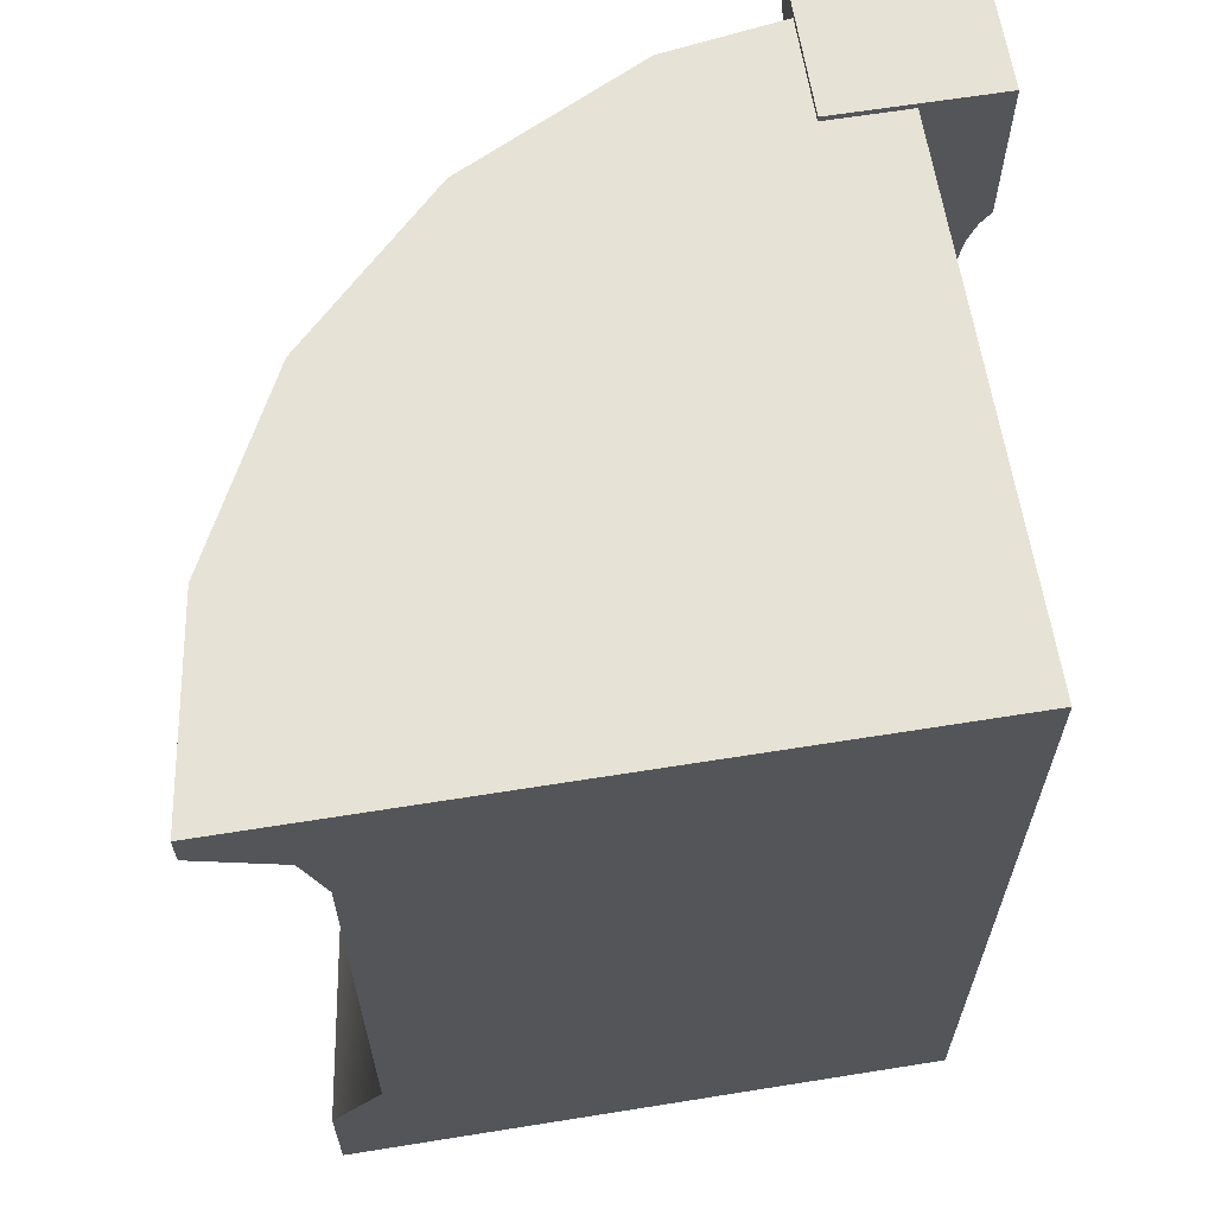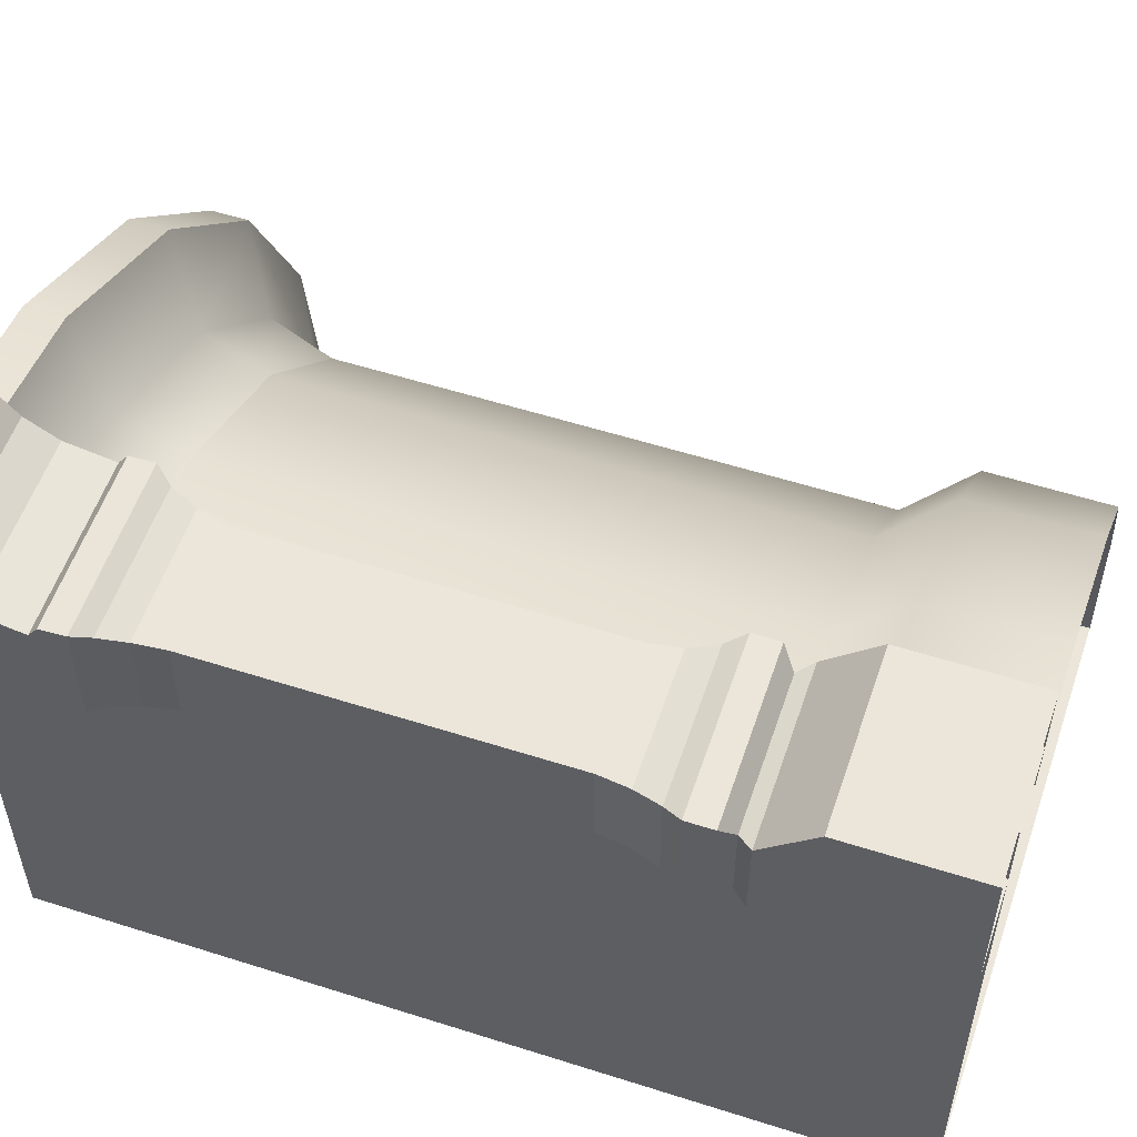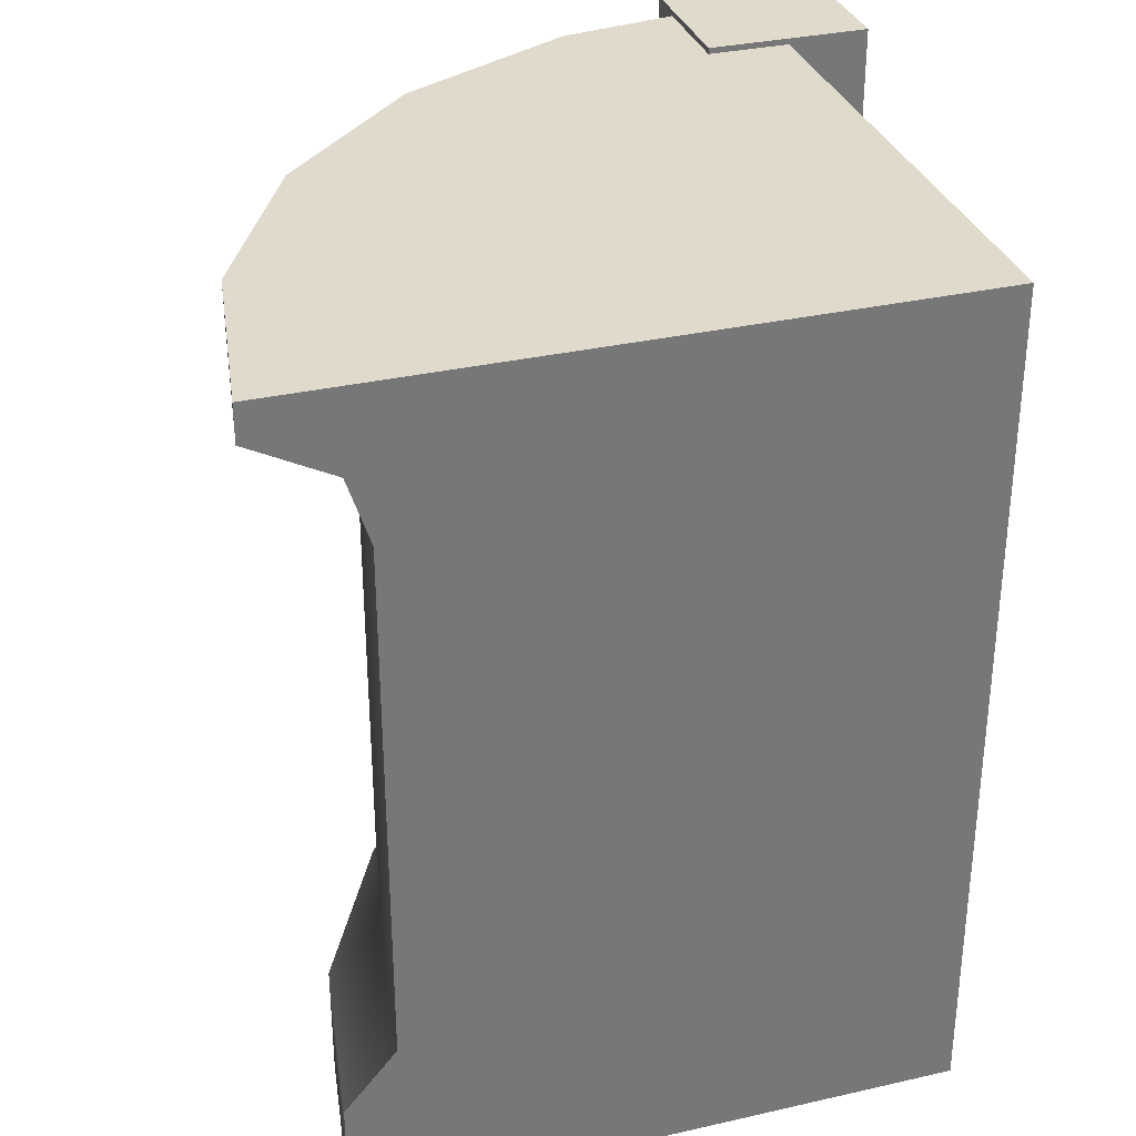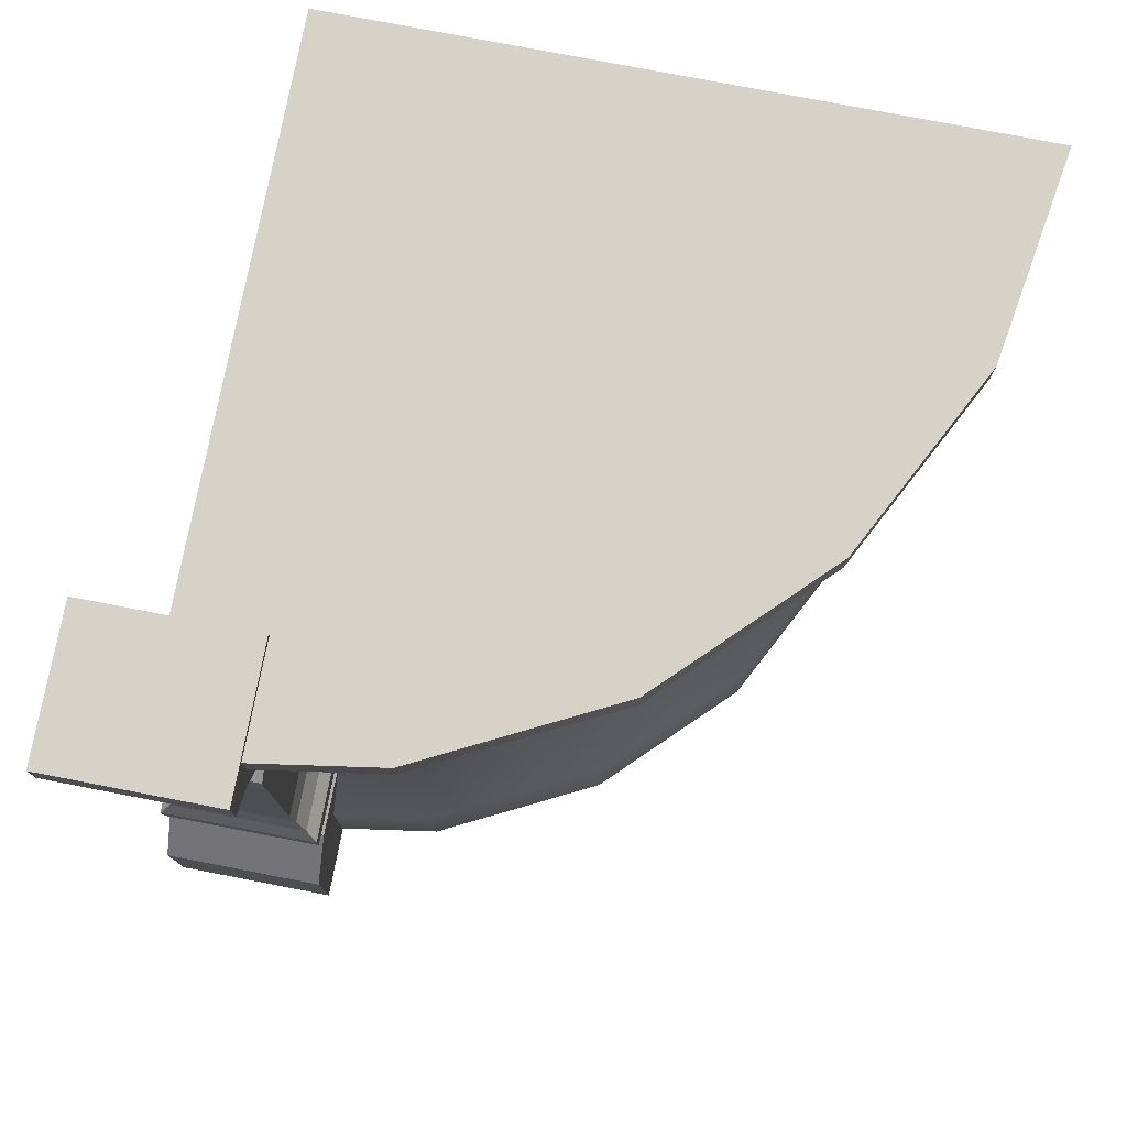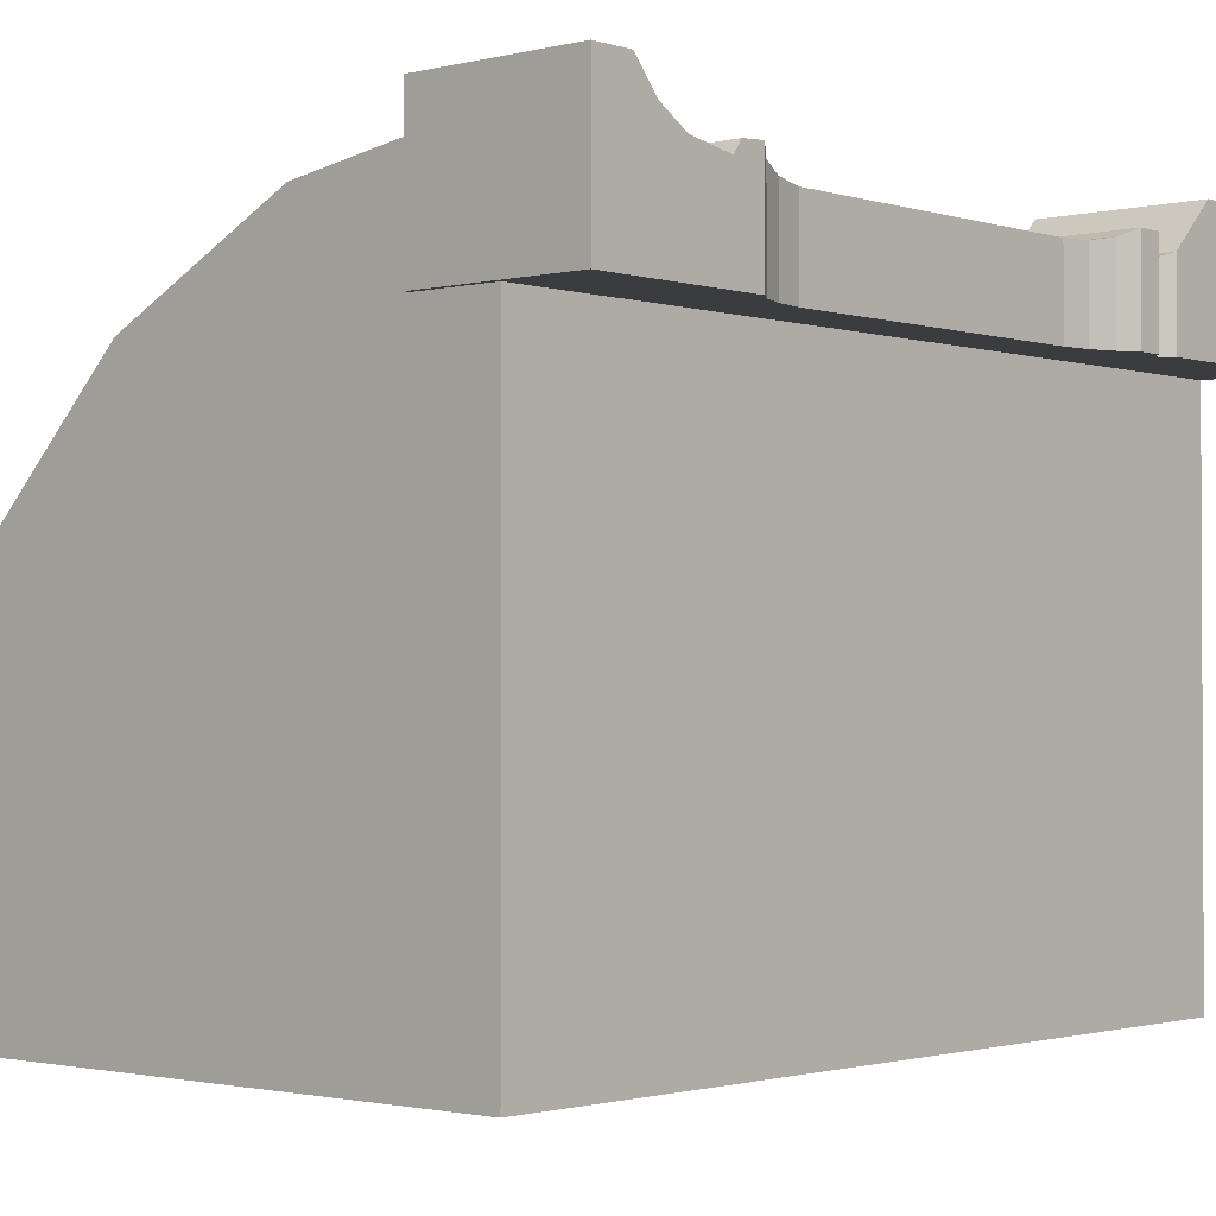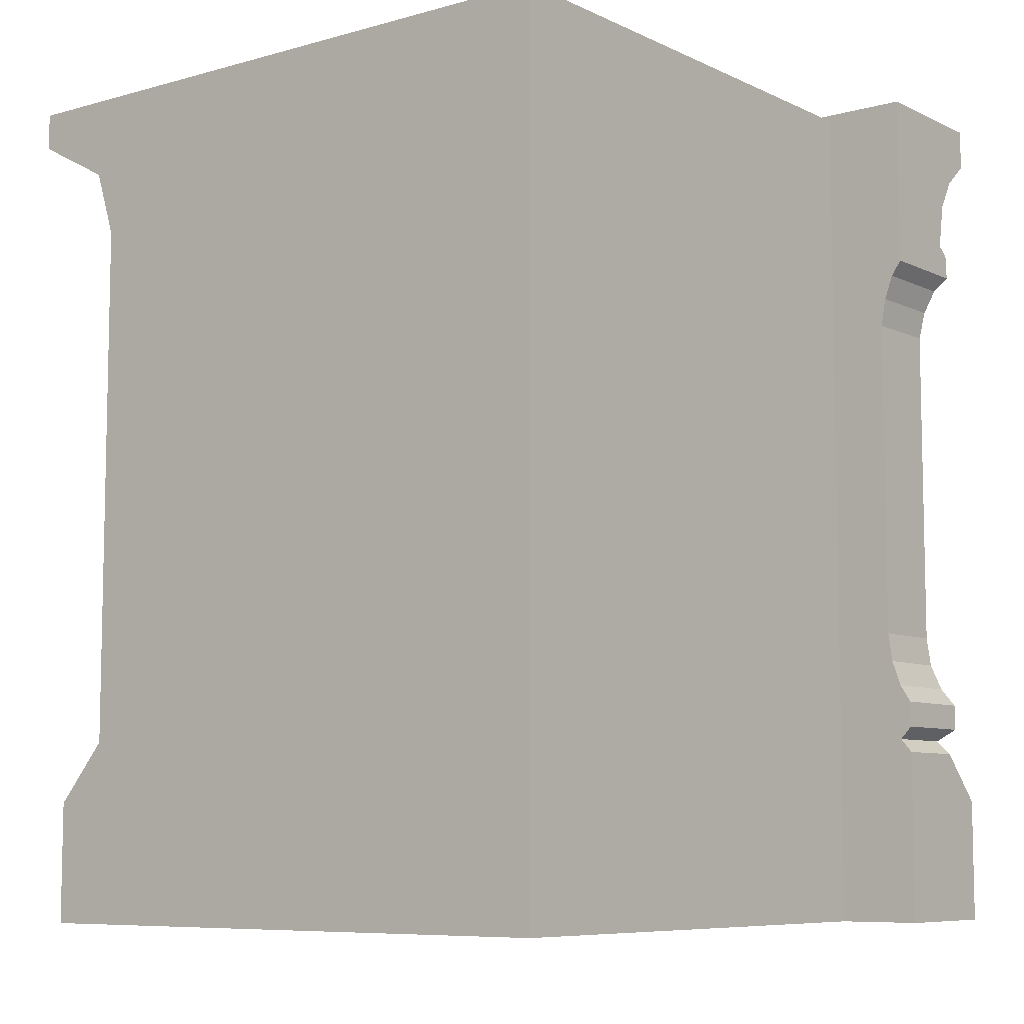
<metadata>
{"format":"obj","ext":"obj","renderer":"f3d","projection":"perspective","resolution":1024,"background":"white","views":[{"elev":63.8,"azim":170.8,"up":"+Y"},{"elev":55.4,"azim":-71.4,"up":"+Z"},{"elev":32.8,"azim":162.5,"up":"+Y"},{"elev":77.5,"azim":10.9,"up":"+Y"},{"elev":-1.6,"azim":-138.5,"up":"+Z"},{"elev":-7.8,"azim":-142.0,"up":"+Y"}]}
</metadata>
<code>
v 0 29.67 90
v 0 29.67 -0
v 0 0 -0
v -13.47 141 87.36
v -13.47 134.4 110.8
v -13.47 141 110.8
v -13.47 141 87.36
v -13.47 130.5 106.2
v -13.47 134.4 110.8
v -13.47 118 102
v -13.47 112.7 87.36
v -13.47 116.6 104
v -13.47 116.6 104
v -13.47 112.7 87.36
v -13.47 112.7 104.3
v -13.47 141 87.36
v -13.47 125.6 103.3
v -13.47 130.5 106.2
v 28.89 127 88.91
v 52.9 116.2 72.81
v 54.95 127 75.63
v 27.81 116.2 85.6
v 0 116.2 90
v 0 127 93.48
v 28.89 127 88.91
v 88.91 127 28.89
v 75.63 127 54.95
v 72.81 116.2 52.9
v 85.6 116.2 27.81
v 93.48 127 -0
v 88.91 127 28.89
v 85.6 116.2 27.81
v 90 116.2 -0
v 32.94 140 101.4
v 0 140 106.6
v 0 134 106.6
v 32.94 134 101.4
v 88.91 127 28.89
v 106.6 134 -0
v 101.4 134 32.94
v 93.48 127 -0
v 88.91 127 28.89
v 86.24 134 62.66
v 75.63 127 54.95
v 101.4 134 32.94
v 54.95 127 75.63
v 86.24 134 62.66
v 62.66 134 86.24
v 75.63 127 54.95
v 54.95 127 75.63
v 52.9 116.2 72.81
v 72.81 116.2 52.9
v 62.66 134 86.24
v 28.89 127 88.91
v 54.95 127 75.63
v 32.94 134 101.4
v 32.94 134 101.4
v 0 127 93.48
v 28.89 127 88.91
v 0 134 106.6
v 0 0 98.41
v 0 19.79 98.41
v 0 0 -0
v 0 29.67 90
v 0 29.67 -0
v 90 116.2 -0
v 90 29.67 -0
v 0 118.5 -0
v 0 116.2 90
v 0 29.67 -0
v 0 29.67 90
v 0 118.5 -0
v -13.47 0 108.7
v -13.47 20.31 108.7
v -13.47 0 87.36
v -13.47 20.31 87.36
v -10.36 106.3 101.5
v -11.75 110.2 87.36
v -10.36 106.3 87.36
v -11.75 110.2 102.7
v 10.36 106.3 101.5
v 11.75 110.2 87.36
v 11.75 110.2 102.7
v 10.36 106.3 87.36
v -13.47 20.31 87.36
v -13.47 20.31 108.7
v -13.47 28.29 100.9
v -13.47 28.29 87.36
v -13.47 32.54 87.36
v -13.47 32.54 103.1
v -13.47 36.72 103.1
v -13.47 36.72 87.36
v 13.47 32.54 103.1
v 13.47 32.54 87.36
v 13.47 36.72 103.1
v 13.47 36.72 87.36
v 13.47 32.54 87.36
v 11.58 30.48 100.1
v 11.58 30.48 87.36
v 13.47 32.54 103.1
v -13.47 32.54 87.36
v -11.58 30.48 100.1
v -13.47 32.54 103.1
v -11.58 30.48 87.36
v 13.47 28.29 100.9
v 13.47 28.29 87.36
v 11.58 30.48 100.1
v 11.58 30.48 87.36
v -13.47 28.29 87.36
v -13.47 28.29 100.9
v -11.58 30.48 100.1
v -11.58 30.48 87.36
v -13.47 125.6 103.3
v -13.47 112.7 87.36
v -13.47 118 102
v -13.47 141 87.36
v 11.75 110.2 102.7
v 13.47 112.7 87.36
v 13.47 112.7 104.3
v 11.75 110.2 87.36
v -11.75 110.2 102.7
v -13.47 112.7 87.36
v -11.75 110.2 87.36
v -13.47 112.7 104.3
v -10.36 106.3 101.5
v -10.36 106.3 87.36
v -9.563 101.7 100.9
v -9.563 101.7 87.36
v 9.563 101.7 100.9
v 10.36 106.3 87.36
v 10.36 106.3 101.5
v 9.563 101.7 87.36
v -13.47 36.72 87.36
v -13.47 36.72 103.1
v -11.72 39.53 101.8
v -11.72 39.53 87.36
v 13.47 36.72 103.1
v 13.47 36.72 87.36
v 11.72 39.53 101.8
v 11.72 39.53 87.36
v -9.563 101.7 87.36
v -9.563 48.43 100.9
v -9.563 101.7 100.9
v -9.563 48.43 87.36
v 9.563 101.7 100.9
v 9.563 48.43 100.9
v 9.563 48.43 87.36
v 9.563 101.7 87.36
v -13.47 116.6 104
v 13.47 112.7 104.3
v 13.47 116.6 104
v -13.47 112.7 104.3
v 13.47 112.7 104.3
v -11.75 110.2 102.7
v 11.75 110.2 102.7
v -13.47 112.7 104.3
v 11.75 110.2 102.7
v -11.75 110.2 102.7
v -10.36 106.3 101.5
v 10.36 106.3 101.5
v -9.563 101.7 100.9
v 9.563 101.7 100.9
v -10.36 106.3 101.5
v 10.36 106.3 101.5
v 9.563 48.43 100.9
v 9.563 101.7 100.9
v -9.563 101.7 100.9
v -9.563 48.43 100.9
v 13.47 36.72 103.1
v -11.72 39.53 101.8
v -13.47 36.72 103.1
v 11.72 39.53 101.8
v -13.47 36.72 103.1
v 13.47 32.54 103.1
v 13.47 36.72 103.1
v -13.47 32.54 103.1
v 13.47 32.54 103.1
v -11.58 30.48 100.1
v 11.58 30.48 100.1
v -13.47 32.54 103.1
v 13.47 28.29 100.9
v -11.58 30.48 100.1
v -13.47 28.29 100.9
v 11.58 30.48 100.1
v -13.47 28.29 100.9
v 13.47 20.31 108.7
v 13.47 28.29 100.9
v -13.47 20.31 108.7
v -13.47 20.31 108.7
v 13.47 0 108.7
v 13.47 20.31 108.7
v -13.47 0 108.7
v -13.47 141 110.8
v 13.47 141 110.8
v 13.47 141 87.36
v -13.47 141 87.36
v -13.47 134.4 110.8
v 13.47 134.4 110.8
v -13.47 141 110.8
v 13.47 141 110.8
v -13.47 130.5 106.2
v 13.47 130.5 106.2
v -13.47 134.4 110.8
v 13.47 134.4 110.8
v -13.47 125.6 103.3
v 13.47 118 102
v 13.47 125.6 103.3
v -13.47 118 102
v 13.47 118 102
v -13.47 118 102
v 13.47 116.6 104
v -13.47 116.6 104
v -9.563 48.43 100.9
v -10.2 43.68 87.36
v -10.2 43.68 101
v -9.563 48.43 87.36
v 9.563 48.43 100.9
v 10.2 43.68 87.36
v 9.563 48.43 87.36
v 10.2 43.68 101
v -9.563 48.43 100.9
v 10.2 43.68 101
v 9.563 48.43 100.9
v -10.2 43.68 101
v -10.2 43.68 101
v -11.72 39.53 87.36
v -11.72 39.53 101.8
v -10.2 43.68 87.36
v 10.2 43.68 101
v 11.72 39.53 87.36
v 10.2 43.68 87.36
v 11.72 39.53 101.8
v 10.2 43.68 101
v -10.2 43.68 101
v -11.72 39.53 101.8
v 11.72 39.53 101.8
v 13.47 130.5 106.2
v -13.47 130.5 106.2
v -13.47 125.6 103.3
v 13.47 125.6 103.3
v 106.6 140 -0
v 101.4 140 32.94
v 101.4 134 32.94
v 106.6 134 -0
v 86.24 134 62.66
v 101.4 140 32.94
v 86.24 140 62.66
v 62.66 134 86.24
v 62.66 140 86.24
v 32.94 134 101.4
v 62.66 134 86.24
v 32.94 140 101.4
v 98.41 19.79 -0
v 98.41 0 -0
v 0 0 -0
v 90 29.67 -0
v 0 29.67 -0
v 13.47 20.31 108.7
v 13.47 0 108.7
v 13.47 0 87.36
v 13.47 20.31 87.36
v 13.47 28.29 100.9
v 13.47 28.29 87.36
v -13.47 0 87.36
v 13.47 20.31 87.36
v 13.47 0 87.36
v -13.47 20.31 87.36
v 13.47 28.29 87.36
v -13.47 28.29 87.36
v -11.58 30.48 87.36
v 11.58 30.48 87.36
v 13.47 32.54 87.36
v -13.47 32.54 87.36
v 13.47 36.72 87.36
v -13.47 36.72 87.36
v -11.72 39.53 87.36
v 11.72 39.53 87.36
v 10.2 43.68 87.36
v -10.2 43.68 87.36
v -9.563 48.43 87.36
v 9.563 48.43 87.36
v 9.563 101.7 87.36
v -9.563 101.7 87.36
v 10.36 106.3 87.36
v -10.36 106.3 87.36
v 11.75 110.2 87.36
v -11.75 110.2 87.36
v 13.47 112.7 87.36
v -13.47 112.7 87.36
v -13.47 141 87.36
v -13.47 112.7 87.36
v 13.47 141 87.36
v 90 116.2 -0
v 0 118.5 -0
v 0 140 -0
v 93.48 127 -0
v 106.6 134 -0
v 106.6 140 -0
v 0 118.5 -0
v 0 116.2 90
v 0 140 -0
v 0 127 93.48
v 0 134 106.6
v 0 140 106.6
v 13.47 134.4 110.8
v 13.47 141 87.36
v 13.47 141 110.8
v 13.47 130.5 106.2
v 13.47 125.6 103.3
v 13.47 112.7 87.36
v 13.47 118 102
v 13.47 116.6 104
v 13.47 112.7 104.3
v 0 116.2 90
v 0 29.67 90
v 27.81 116.2 85.6
v 27.81 29.67 85.6
v 0 19.79 98.41
v 30.41 19.79 93.59
v 0 0 98.41
v 30.41 0 93.59
v 27.81 29.67 85.6
v 52.9 116.2 72.81
v 52.9 29.67 72.81
v 30.41 19.79 93.59
v 57.84 19.79 79.61
v 57.84 0 79.61
v 52.9 29.67 72.81
v 72.81 116.2 52.9
v 72.81 29.67 52.9
v 79.61 19.79 57.84
v 57.84 19.79 79.61
v 79.61 0 57.84
v 72.81 29.67 52.9
v 85.6 116.2 27.81
v 85.6 29.67 27.81
v 93.59 19.79 30.41
v 79.61 19.79 57.84
v 93.59 0 30.41
v 85.6 29.67 27.81
v 90 116.2 -0
v 90 29.67 -0
v 98.41 19.79 -0
v 98.41 0 -0
v 93.59 19.79 30.41
v 0 140 106.6
v 32.94 140 101.4
v 0 140 -0
v 62.66 140 86.24
v 86.24 140 62.66
v 101.4 140 32.94
v 106.6 140 -0
f 1 2 3
f 4 5 6
f 7 8 9
f 10 11 12
f 13 14 15
f 16 17 18
f 19 20 21
f 20 19 22
f 23 22 24
f 25 24 22
f 26 27 28
f 28 29 26
f 30 31 32
f 32 33 30
f 34 35 36
f 34 36 37
f 38 39 40
f 39 38 41
f 42 43 44
f 43 42 45
f 46 47 48
f 47 46 49
f 50 51 49
f 51 52 49
f 53 54 55
f 54 53 56
f 57 58 59
f 58 57 60
f 61 62 63
f 62 64 63
f 65 66 67
f 66 65 68
f 69 70 71
f 70 69 72
f 73 74 75
f 74 76 75
f 77 78 79
f 78 77 80
f 81 82 83
f 82 81 84
f 85 86 87
f 87 88 85
f 89 90 91
f 91 92 89
f 93 94 95
f 95 94 96
f 97 98 99
f 98 97 100
f 101 102 103
f 102 101 104
f 105 106 107
f 107 106 108
f 109 110 111
f 111 112 109
f 113 114 115
f 114 113 116
f 117 118 119
f 118 117 120
f 121 122 123
f 122 121 124
f 125 126 127
f 127 126 128
f 129 130 131
f 130 129 132
f 133 134 135
f 135 136 133
f 137 138 139
f 139 138 140
f 141 142 143
f 142 141 144
f 145 146 147
f 145 147 148
f 149 150 151
f 150 149 152
f 153 154 155
f 154 153 156
f 157 158 159
f 157 159 160
f 161 162 163
f 164 163 162
f 165 166 167
f 167 168 165
f 169 170 171
f 170 169 172
f 173 174 175
f 174 173 176
f 177 178 179
f 178 177 180
f 181 182 183
f 182 181 184
f 185 186 187
f 186 185 188
f 189 190 191
f 190 189 192
f 193 194 195
f 193 195 196
f 197 198 199
f 200 199 198
f 201 202 203
f 204 203 202
f 205 206 207
f 206 205 208
f 209 210 211
f 212 211 210
f 213 214 215
f 214 213 216
f 217 218 219
f 218 217 220
f 221 222 223
f 222 221 224
f 225 226 227
f 226 225 228
f 229 230 231
f 230 229 232
f 233 234 235
f 233 235 236
f 237 238 239
f 237 239 240
f 241 242 243
f 243 244 241
f 245 243 246
f 246 247 245
f 248 245 247
f 247 249 248
f 249 250 251
f 249 252 250
f 253 254 255
f 256 253 255
f 257 256 255
f 258 259 260
f 258 260 261
f 258 261 262
f 262 261 263
f 264 265 266
f 265 264 267
f 267 268 265
f 268 267 269
f 270 268 269
f 268 270 271
f 270 272 271
f 272 270 273
f 273 274 272
f 274 273 275
f 276 274 275
f 274 276 277
f 276 278 277
f 278 276 279
f 280 278 279
f 278 280 281
f 280 282 281
f 282 280 283
f 283 284 282
f 284 283 285
f 285 286 284
f 286 285 287
f 287 288 286
f 288 287 289
f 290 288 291
f 288 290 292
f 293 294 295
f 296 293 295
f 297 296 295
f 298 297 295
f 299 300 301
f 300 302 301
f 302 303 301
f 303 304 301
f 305 306 307
f 305 308 306
f 308 309 306
f 309 310 306
f 310 309 311
f 310 311 312
f 310 312 313
f 314 315 316
f 316 315 317
f 317 315 318
f 318 319 317
f 319 318 320
f 319 320 321
f 316 322 323
f 323 322 324
f 324 322 325
f 325 326 324
f 326 325 321
f 326 321 327
f 323 328 329
f 330 329 328
f 328 331 330
f 331 328 332
f 331 332 327
f 331 327 333
f 329 334 335
f 336 335 334
f 334 337 336
f 337 334 338
f 338 333 337
f 333 339 337
f 335 340 341
f 342 341 340
f 340 343 342
f 339 344 343
f 343 340 345
f 345 339 343
f 346 347 348
f 347 349 348
f 349 350 348
f 350 351 348
f 351 352 348

</code>
